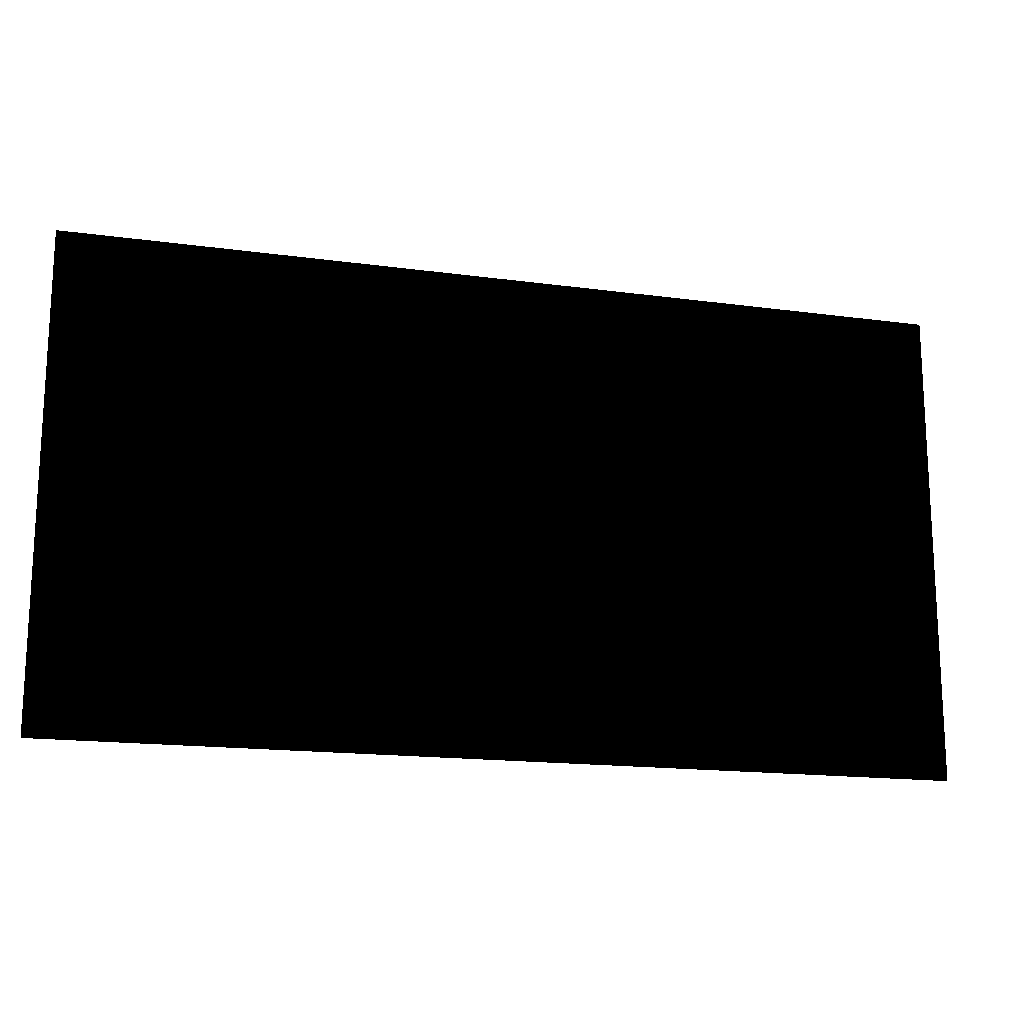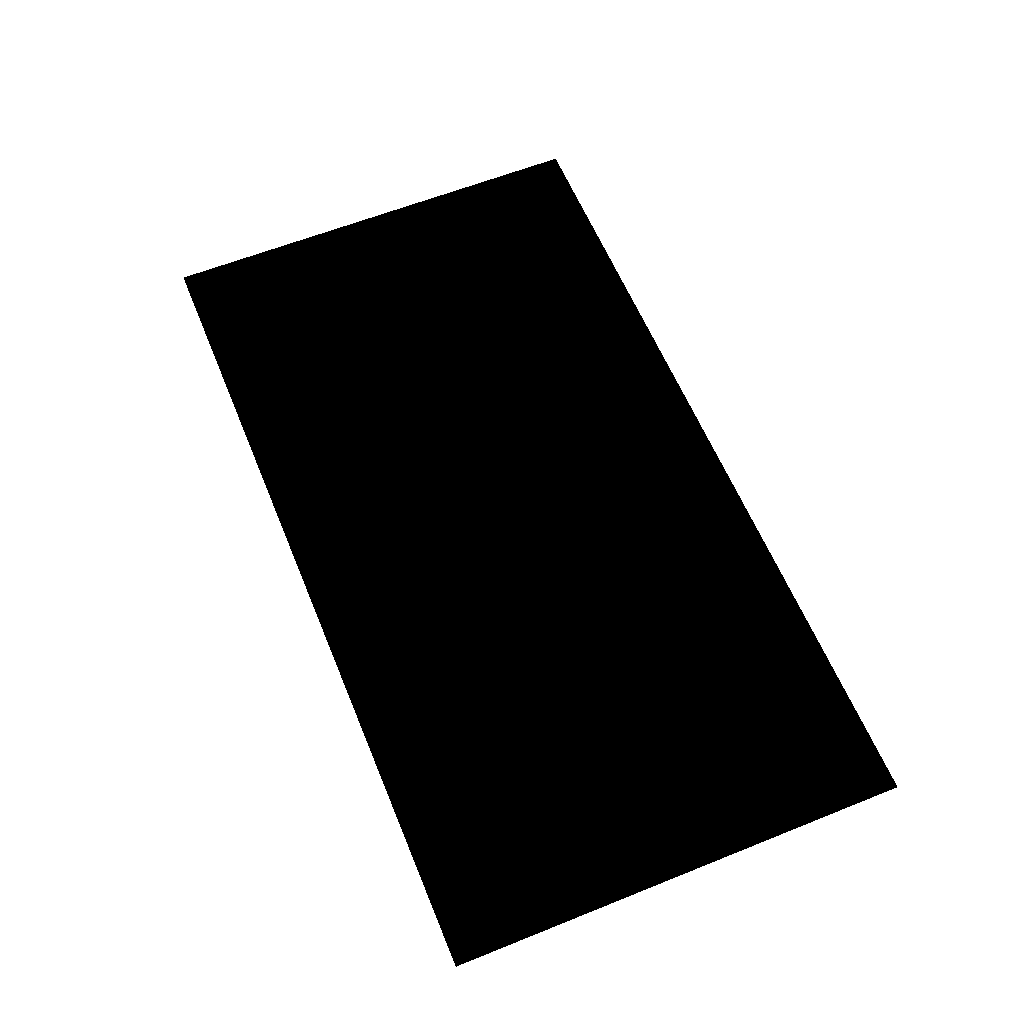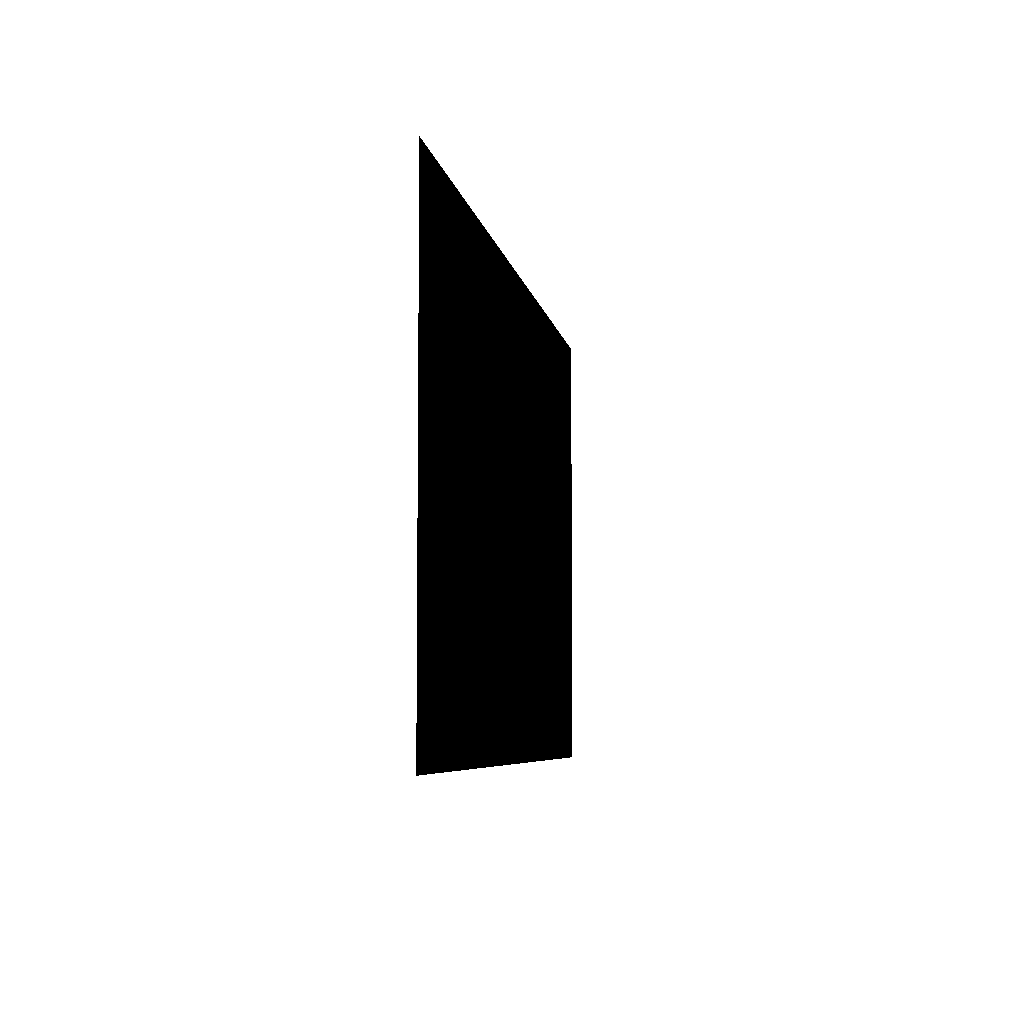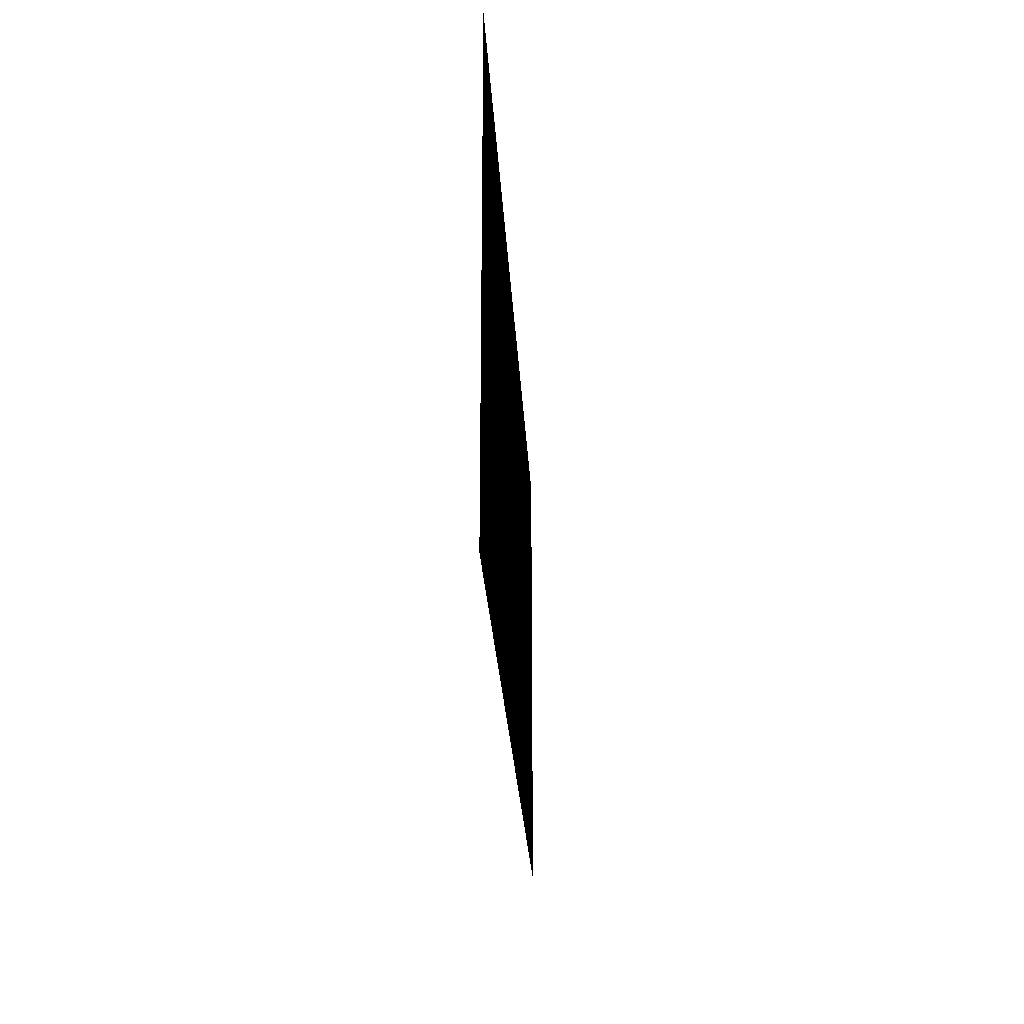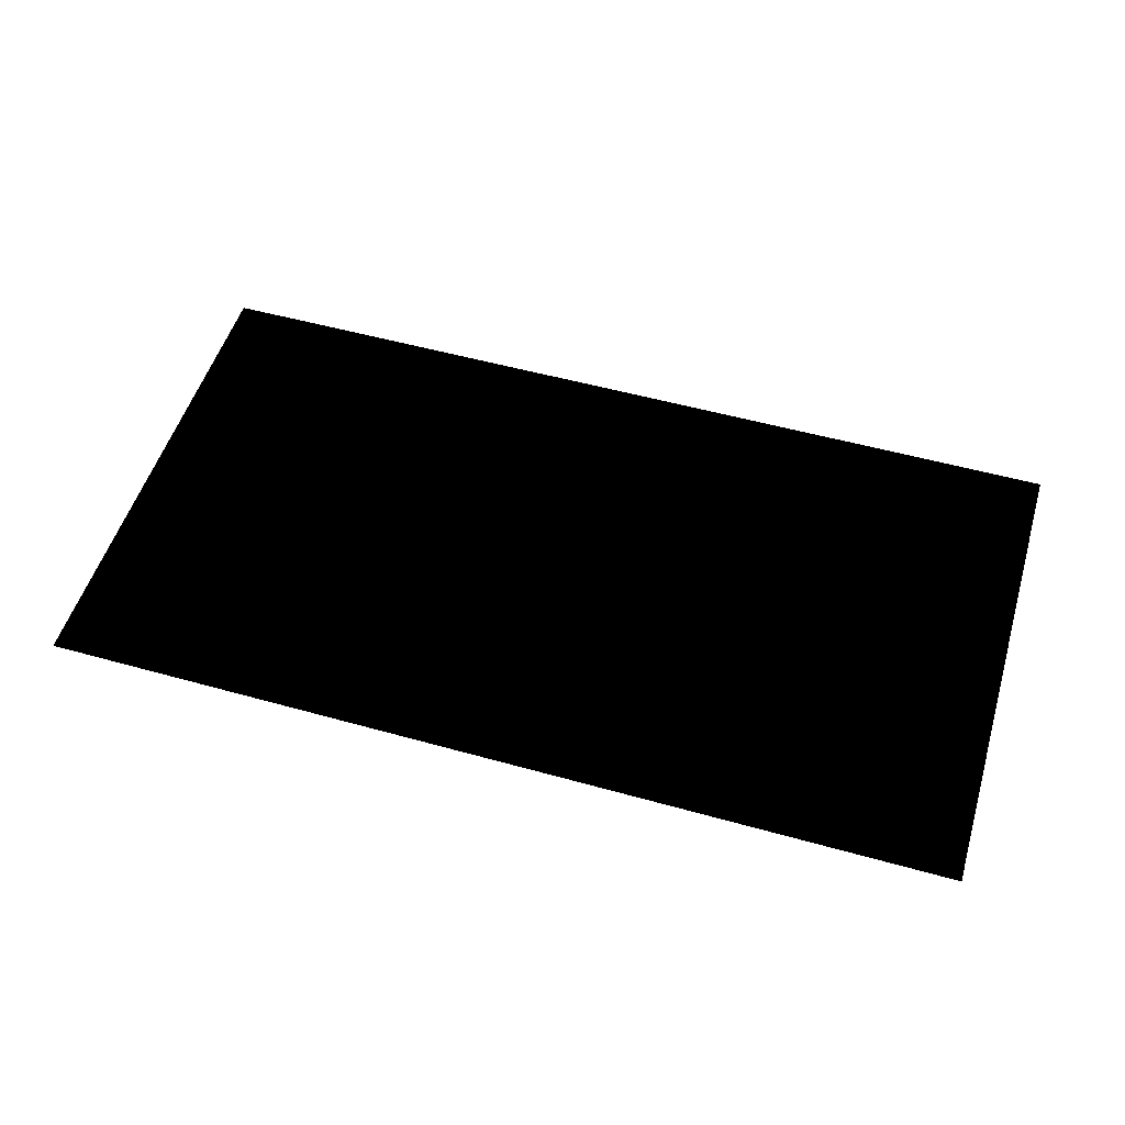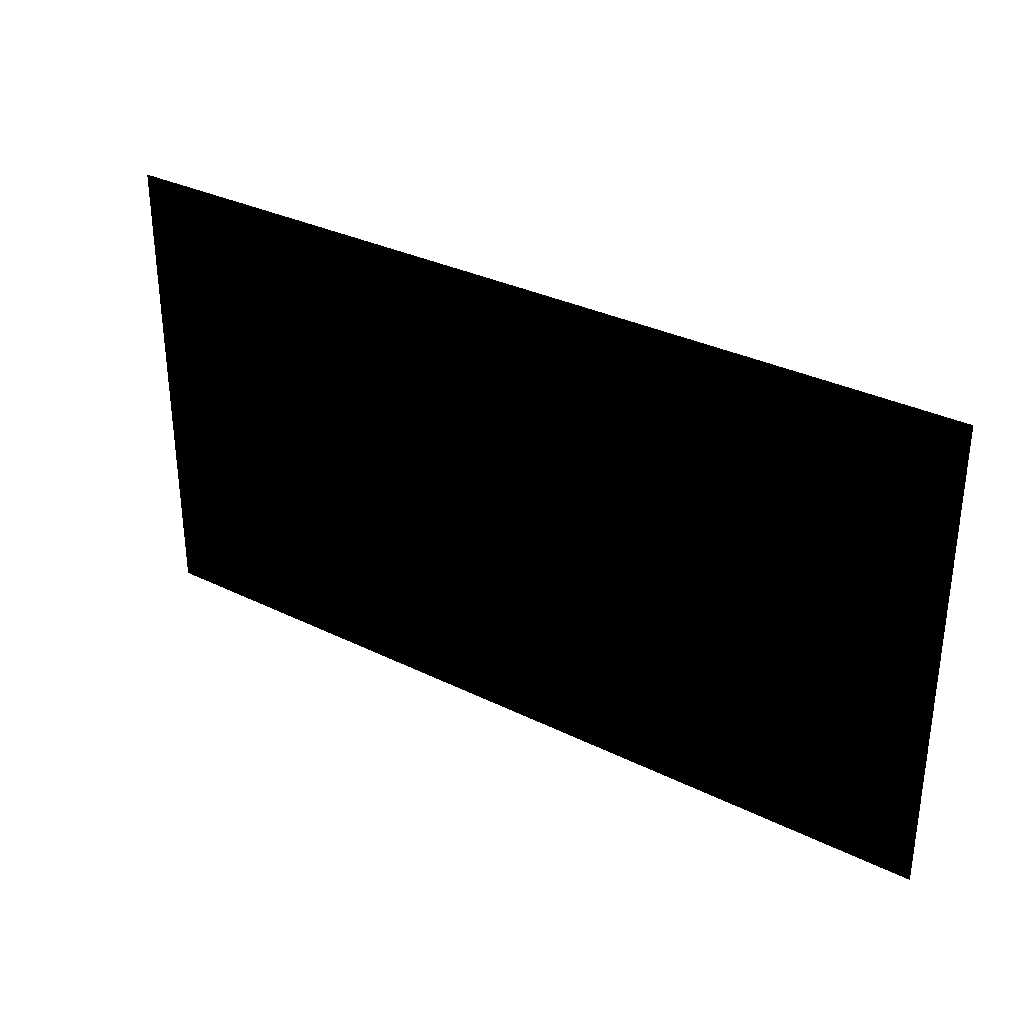
<metadata>
{"format":"obj","ext":"obj","renderer":"f3d","projection":"perspective","resolution":1024,"background":"white","views":[{"elev":-16.6,"azim":164.5,"up":"+Y"},{"elev":60.8,"azim":67.7,"up":"+Z"},{"elev":-6.0,"azim":-80.9,"up":"+Y"},{"elev":-25.2,"azim":93.0,"up":"+Y"},{"elev":52.4,"azim":-163.2,"up":"+Z"},{"elev":32.3,"azim":-145.4,"up":"+Y"}]}
</metadata>
<code>
g febg_tropical_001_grass_01
v 0.7651 0.8291 5.031e-05
v -0.7651 0.8291 5.031e-05
v -0.7651 1.192e-07 5.031e-05
v 0.7651 1.192e-07 5.031e-05
g febg_tropical_001_grass_01_0
f 3 2 1
f 4 3 1

</code>
